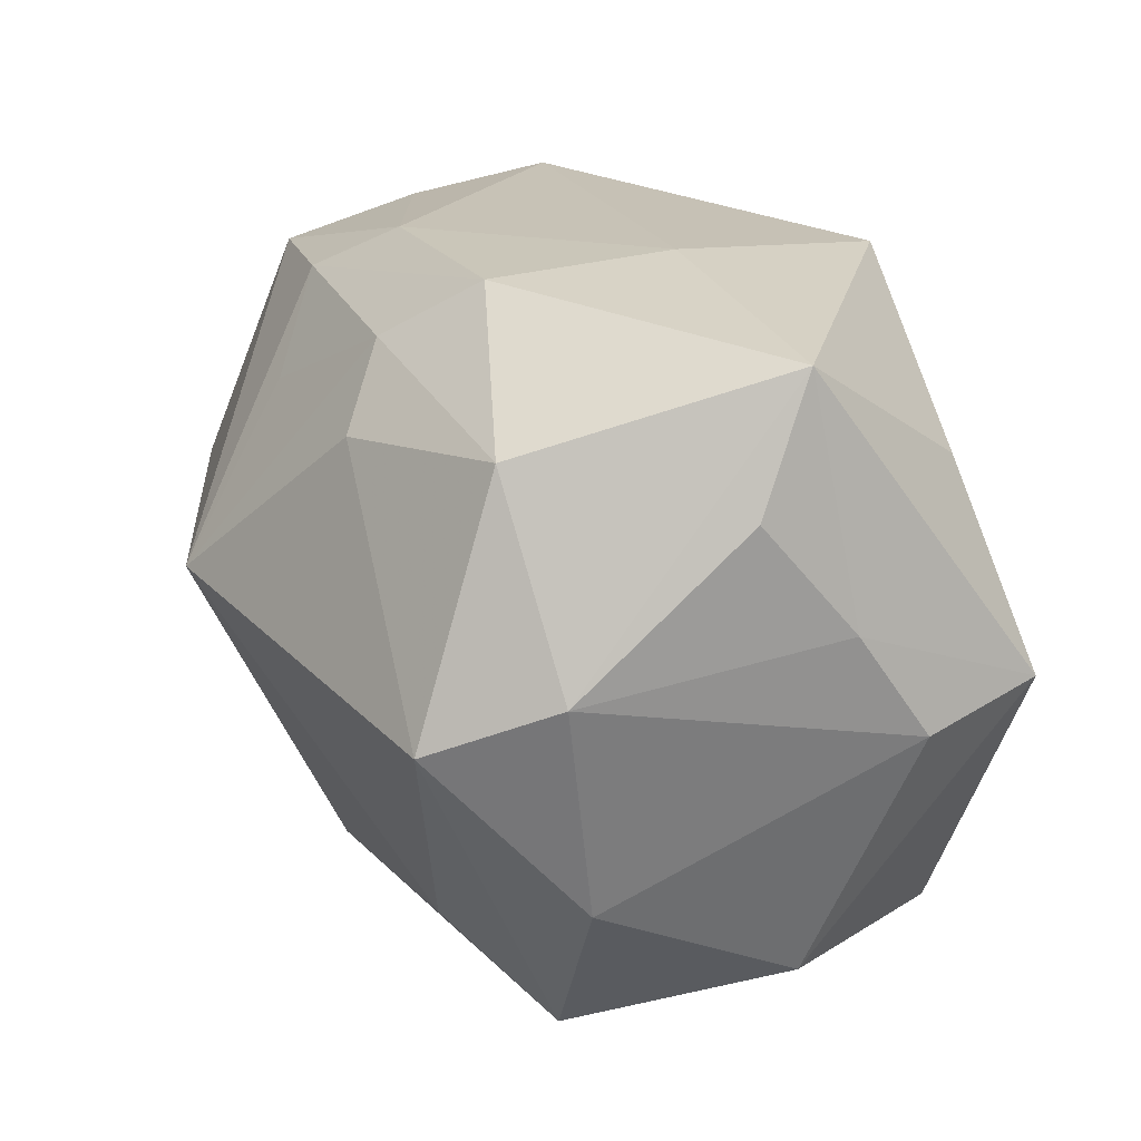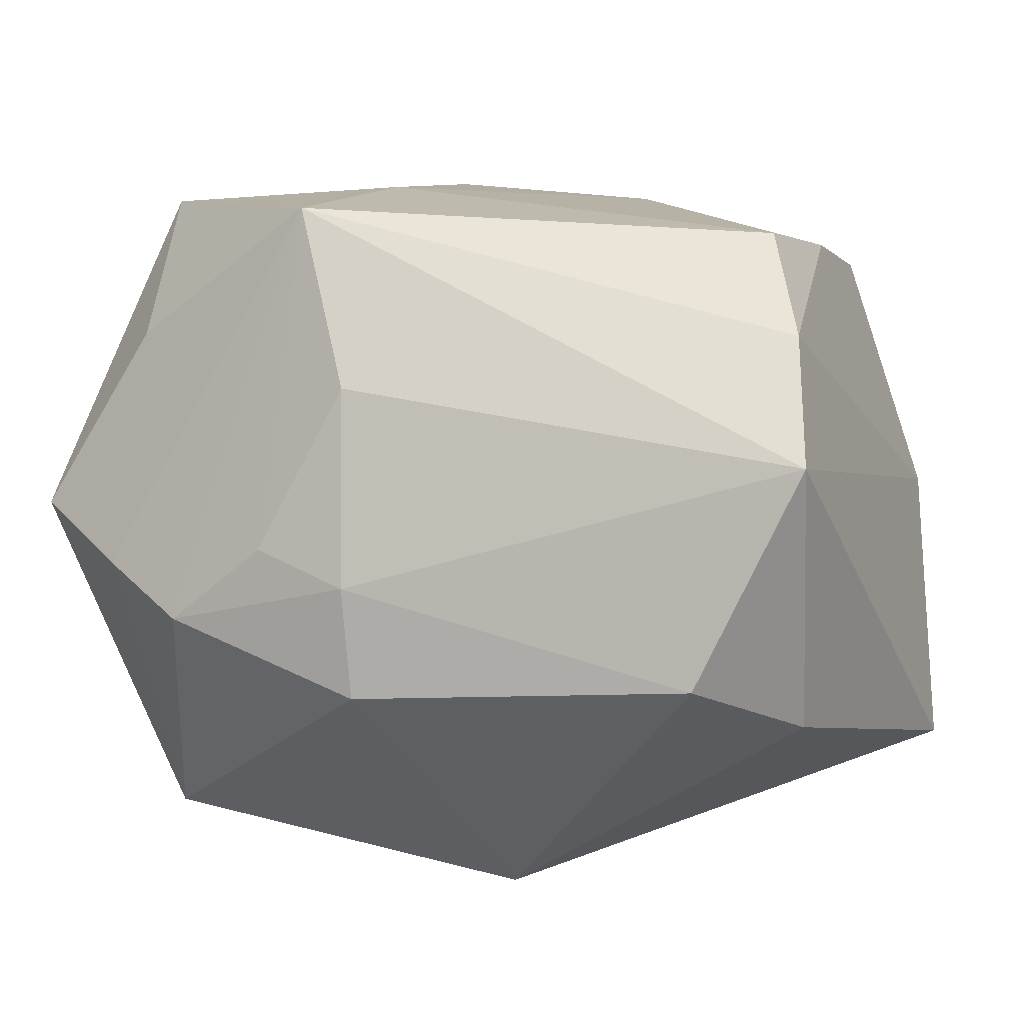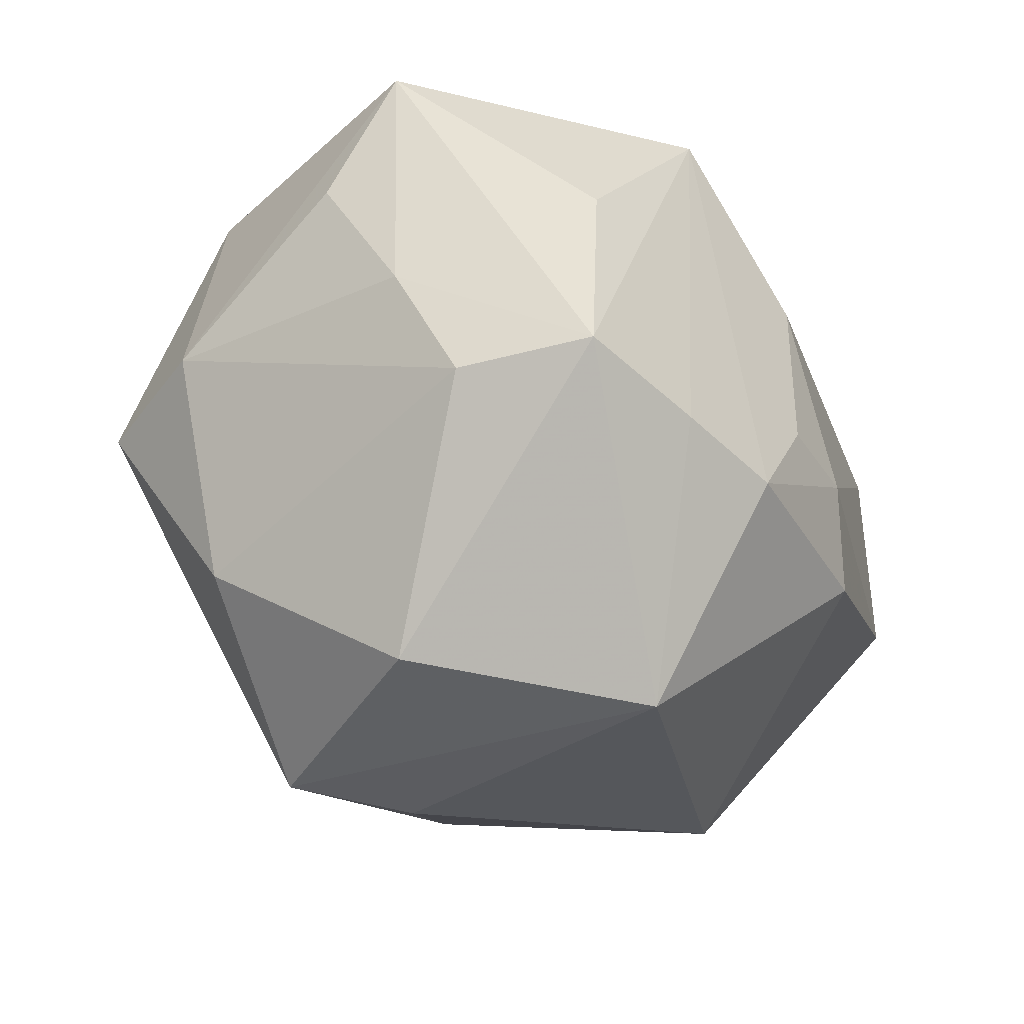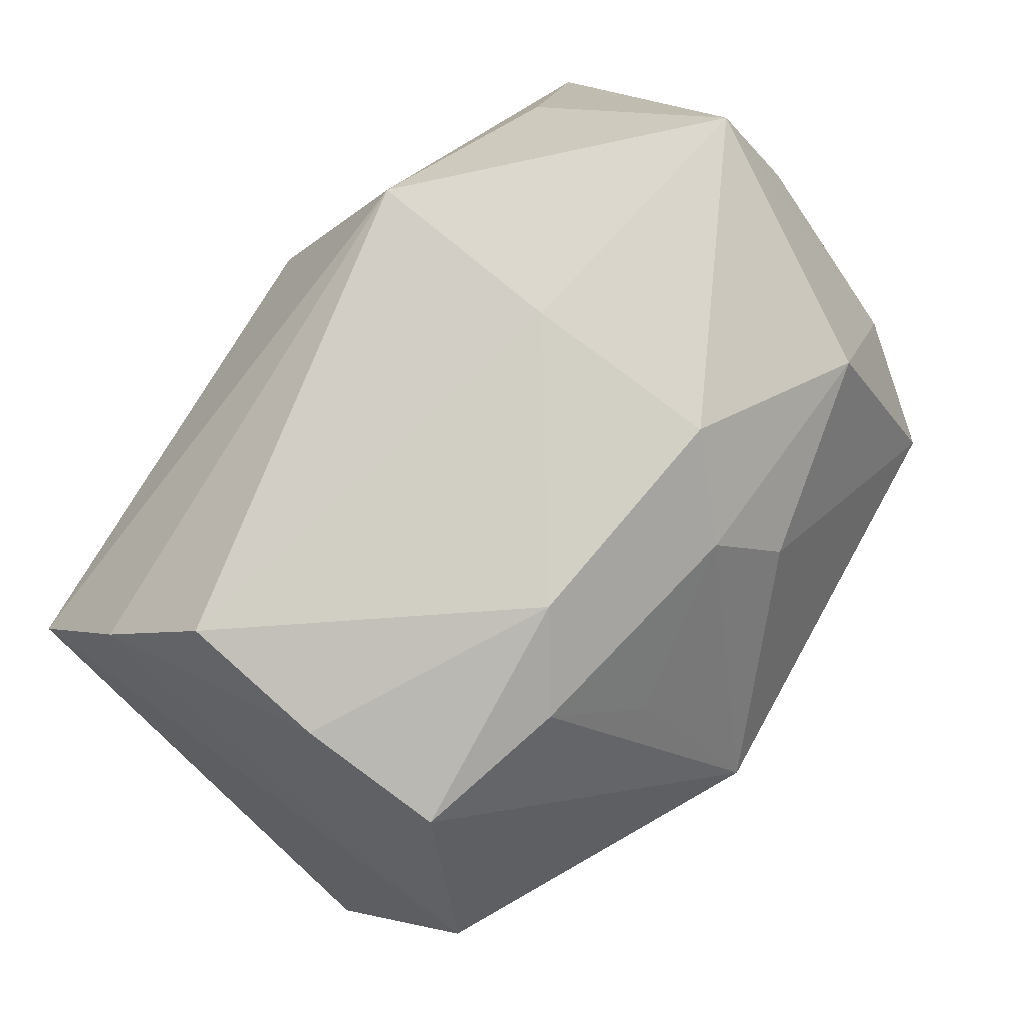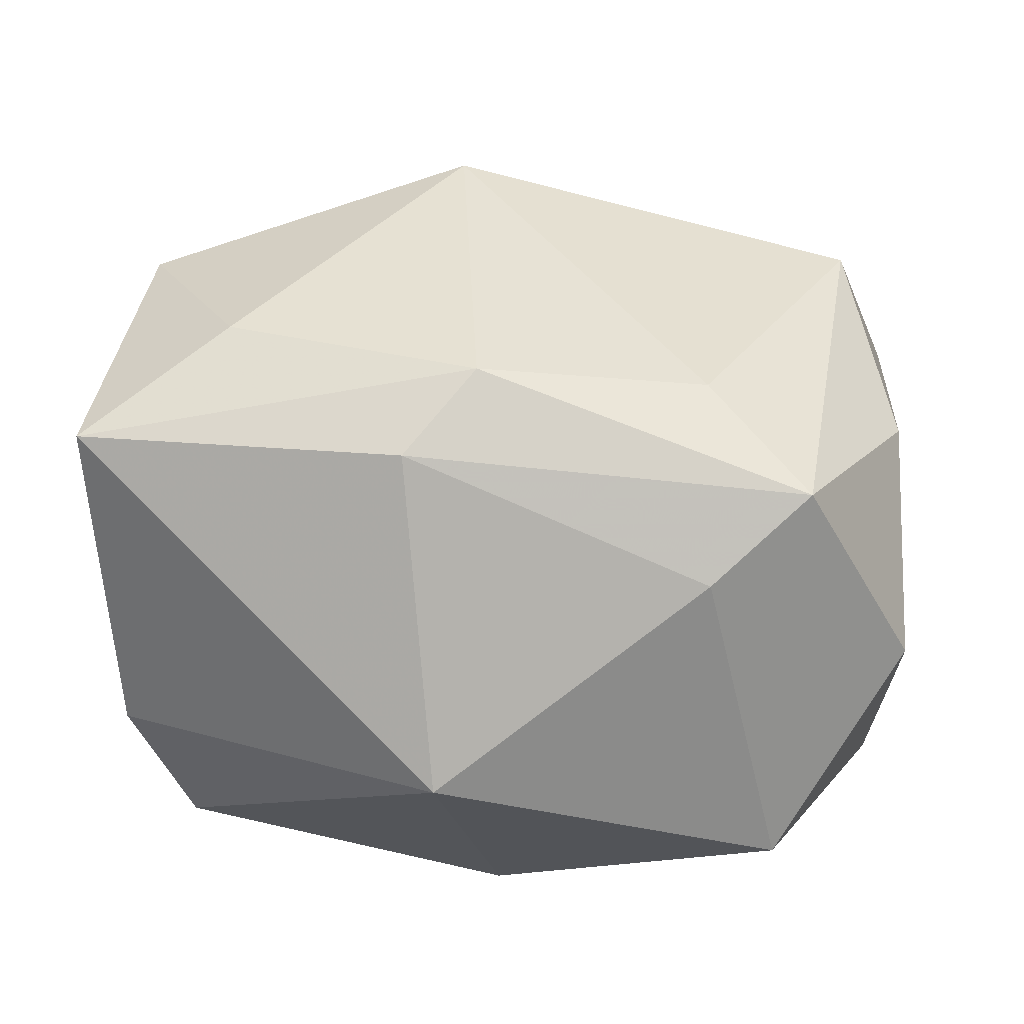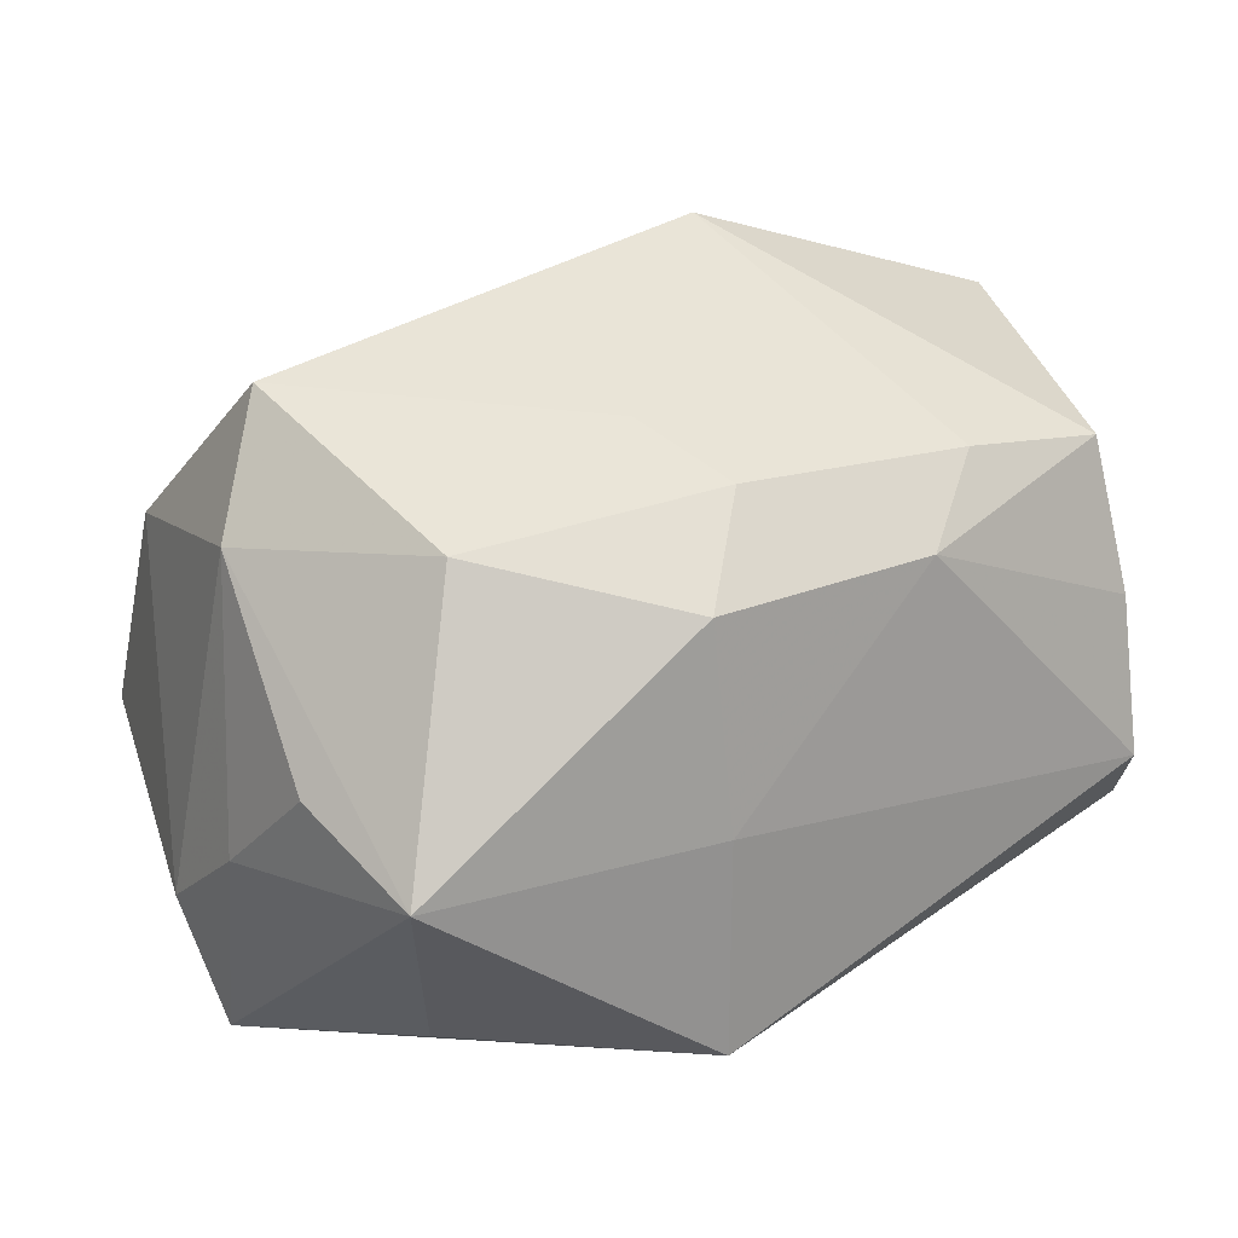
<metadata>
{"format":"obj","ext":"obj","renderer":"f3d","projection":"perspective","resolution":1024,"background":"white","views":[{"elev":24.2,"azim":-110.2,"up":"+Z"},{"elev":9.3,"azim":28.1,"up":"+Z"},{"elev":-16.2,"azim":-62.6,"up":"+Z"},{"elev":78.0,"azim":133.3,"up":"+Z"},{"elev":16.2,"azim":176.3,"up":"+Y"},{"elev":18.9,"azim":-31.0,"up":"+Y"}]}
</metadata>
<code>
v -0.02404 0.0199 0.0008438
v -0.01174 0.01496 -0.01733
v 0.02549 0.02005 0.001447
v 0.01141 0.01556 0.01915
v 0.003674 0.01675 -0.01934
v 0.006912 -0.01061 -0.02449
v 0.003454 0.02685 0.002449
v -0.02924 -0.005319 0.006769
v -0.007139 -0.002717 0.0237
v 0.006042 0.01943 0.01355
v 0.02729 -0.01021 0.01483
v -0.01116 0.003261 -0.02452
v 0.02999 -0.0155 0.007051
v 0.02999 0.01178 -0.01591
v 0.001688 -0.02381 -0.009124
v -0.00441 0.01577 0.01939
v 0.02376 -0.01856 -0.007331
v -0.008518 0.01016 0.02361
v -0.02786 0.01196 0.004358
v -0.01947 -0.02139 -0.002269
v -0.02817 0.000652 0.01418
v -0.02626 0.009845 -0.01052
v -0.02598 -0.003277 0.02239
v -0.02056 0.01363 0.01683
v 0.0009641 -0.02381 -0.001817
v 0.02168 0.01451 0.01792
v -0.008019 0.0189 0.01456
v 0.0233 -0.00487 0.02109
v 0.02805 -0.00984 -0.011
v 0.01986 0.01824 -0.01221
v -0.01656 -0.01741 -0.02003
v 0.006643 0.0109 0.02266
v -0.02582 -0.003964 -0.01742
v -0.02727 -0.01835 0.001105
v -0.006559 -0.0163 0.02262
v -0.02967 -0.01003 -0.0003551
v 0.02296 0.00497 0.01985
v 0.008647 0.01171 -0.02198
v -0.0005378 -0.02105 0.01104
v -0.0126 -0.02381 -0.005135
v -0.005732 -0.02346 0.0002018
v -0.01785 0.00895 -0.02328
v -0.02047 -0.01545 0.01342
f 22 1 42
f 7 26 3
f 4 26 7
f 4 16 18
f 7 1 27
f 27 16 7
f 32 4 18
f 26 4 32
f 13 3 11
f 38 42 5
f 22 42 33
f 2 42 1
f 5 42 2
f 2 1 7
f 7 5 2
f 24 27 1
f 18 16 24
f 16 27 24
f 19 1 22
f 19 24 1
f 17 15 6
f 25 17 13
f 15 17 25
f 7 16 10
f 10 4 7
f 16 4 10
f 28 11 37
f 26 32 37
f 37 32 28
f 37 3 26
f 37 11 3
f 12 38 6
f 42 38 12
f 36 33 34
f 22 33 36
f 36 19 22
f 14 38 5
f 14 3 13
f 6 38 14
f 15 25 40
f 35 11 28
f 13 11 35
f 34 33 31
f 31 33 42
f 15 40 31
f 42 12 31
f 6 15 31
f 31 12 6
f 8 36 34
f 21 19 8
f 19 36 8
f 13 17 29
f 29 14 13
f 29 17 6
f 6 14 29
f 30 5 7
f 30 14 5
f 7 3 30
f 3 14 30
f 39 25 13
f 13 35 39
f 34 35 43
f 9 35 28
f 9 32 18
f 28 32 9
f 34 31 20
f 20 31 40
f 20 35 34
f 40 35 20
f 41 35 40
f 41 39 35
f 41 40 25
f 25 39 41
f 35 9 23
f 23 43 35
f 23 9 18
f 18 24 23
f 34 43 23
f 23 19 21
f 24 19 23
f 23 8 34
f 21 8 23

</code>
